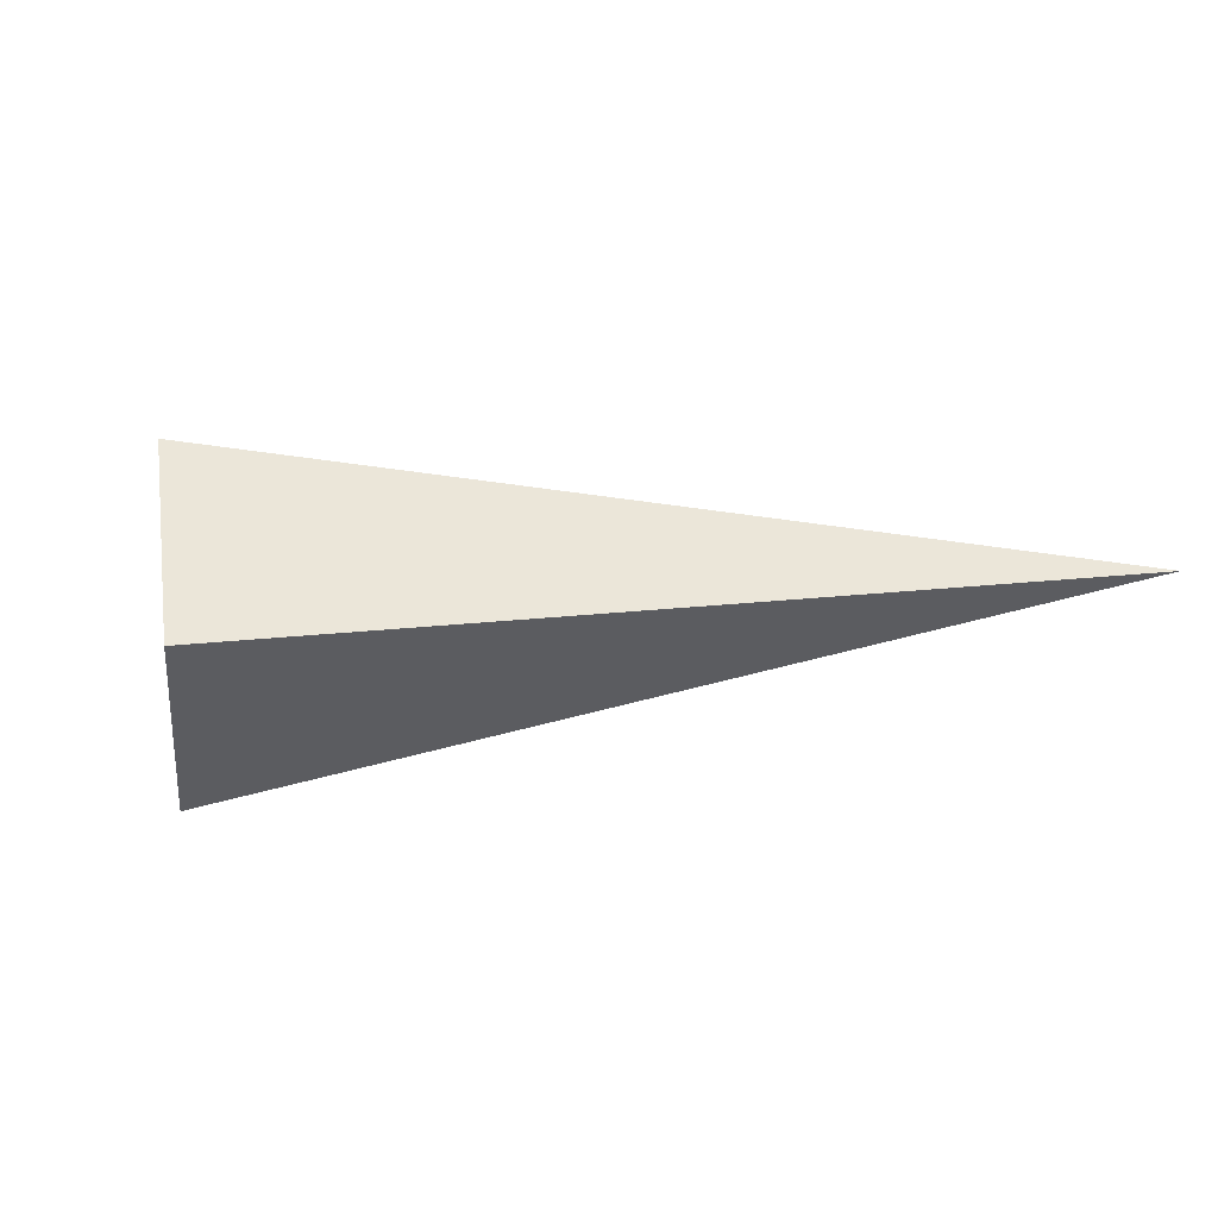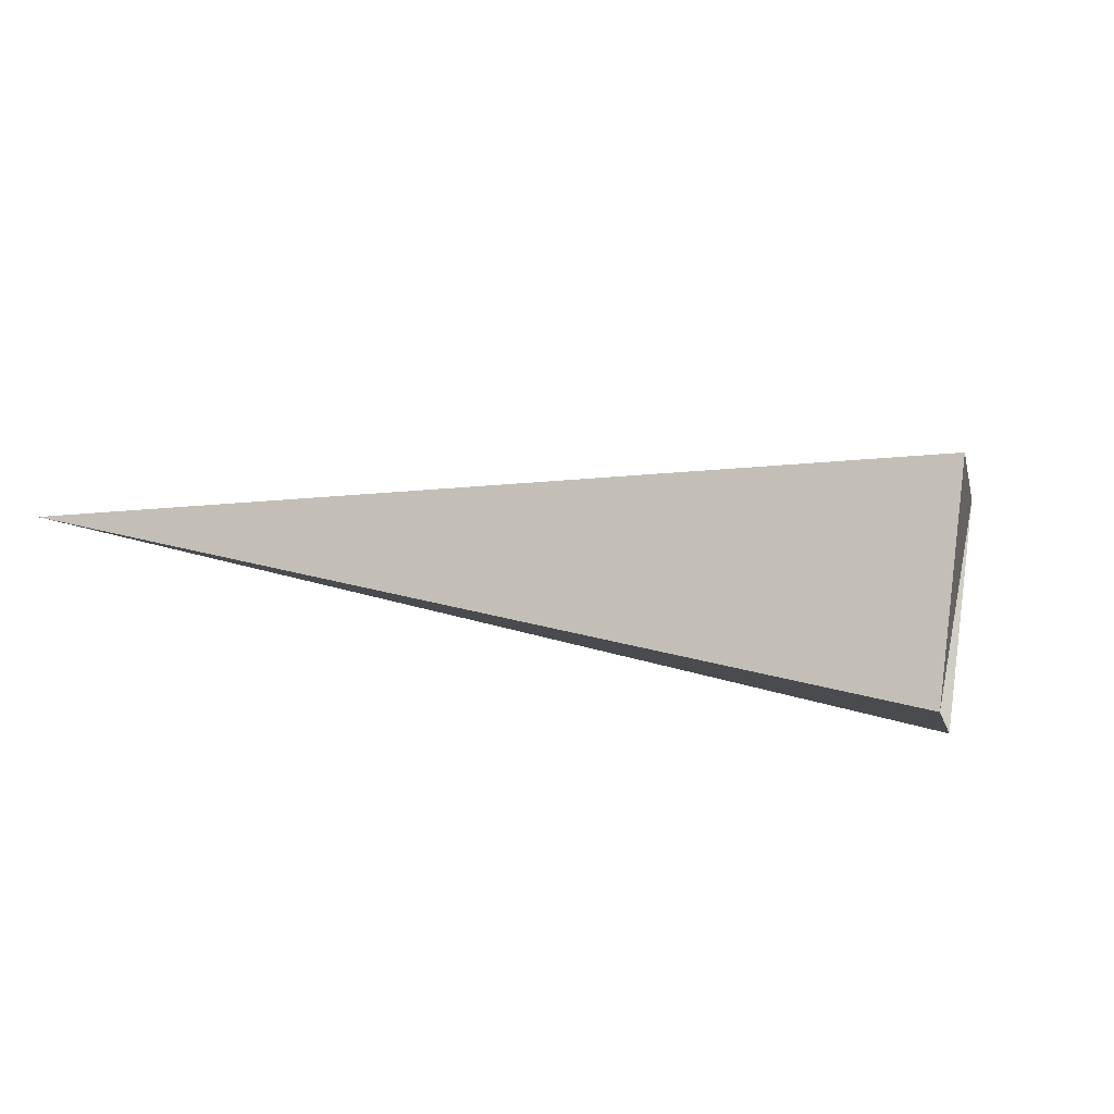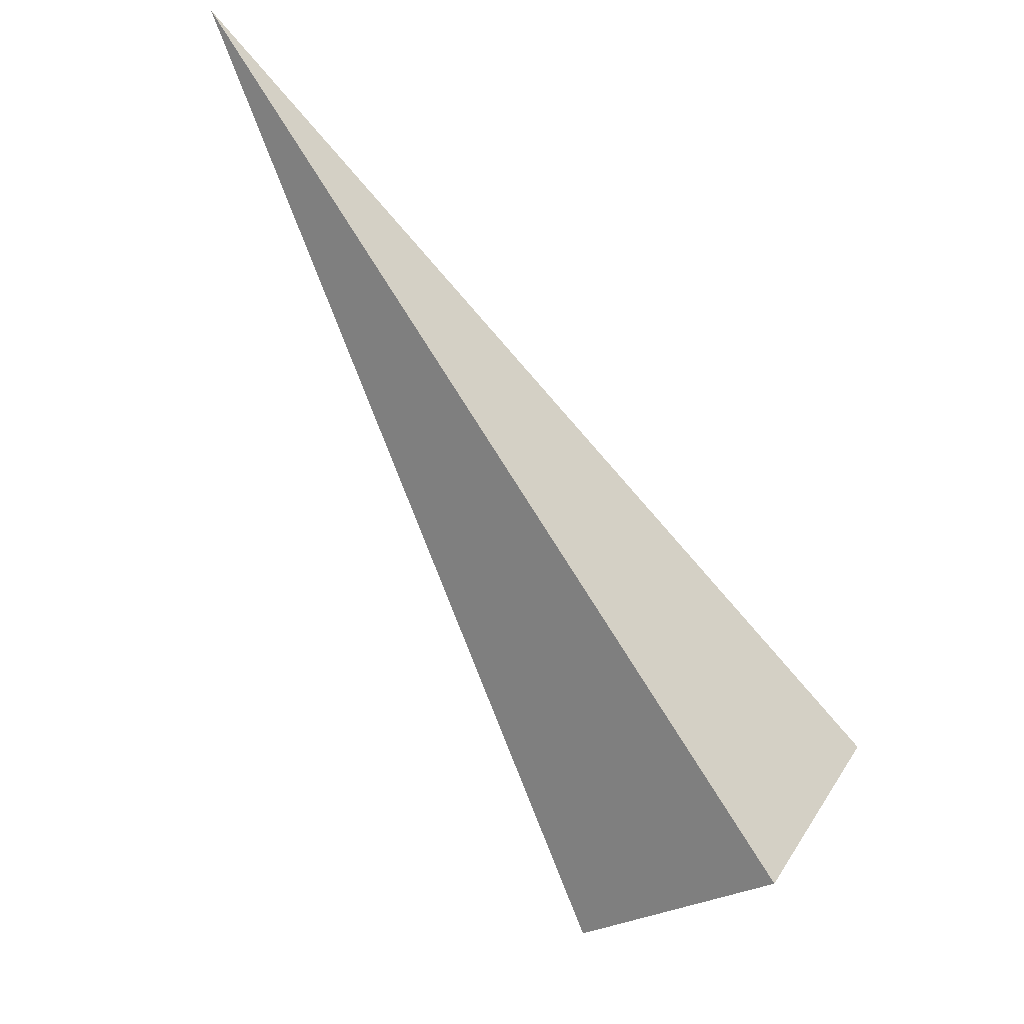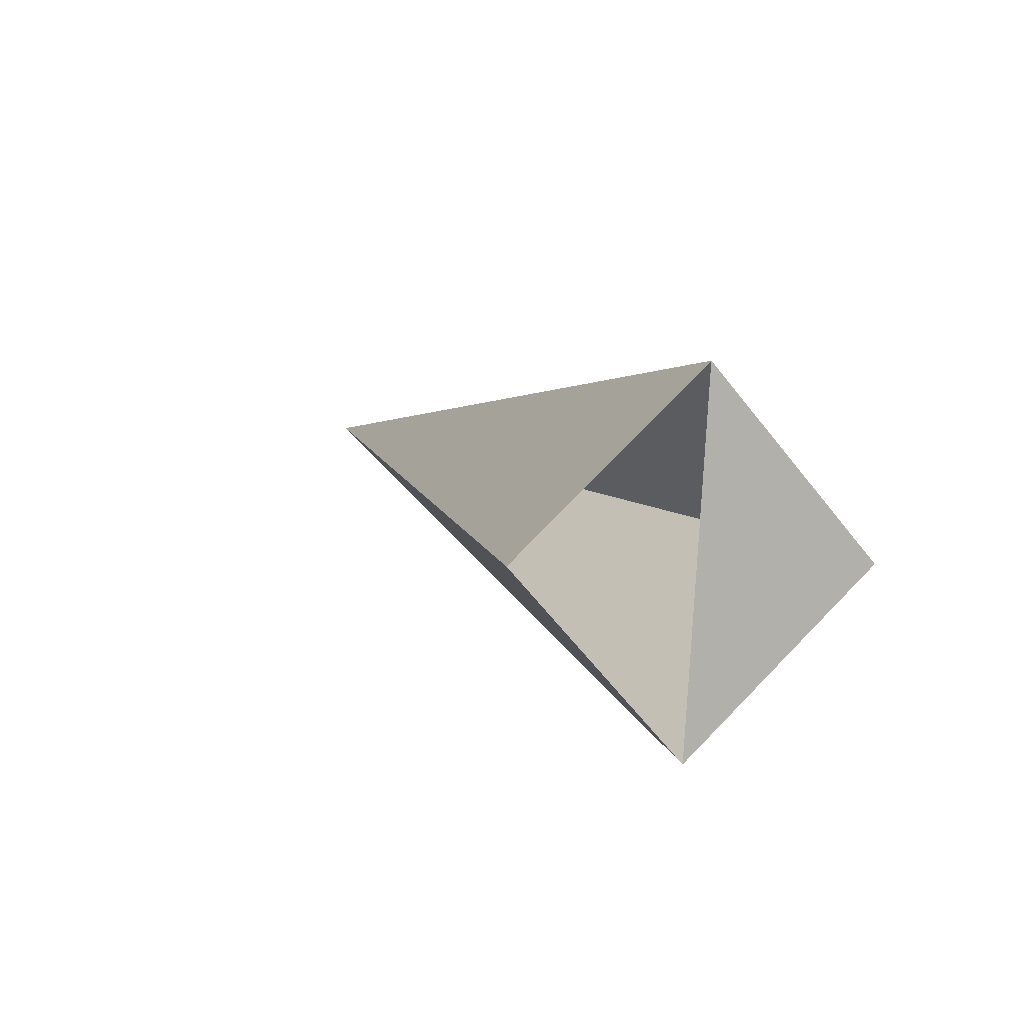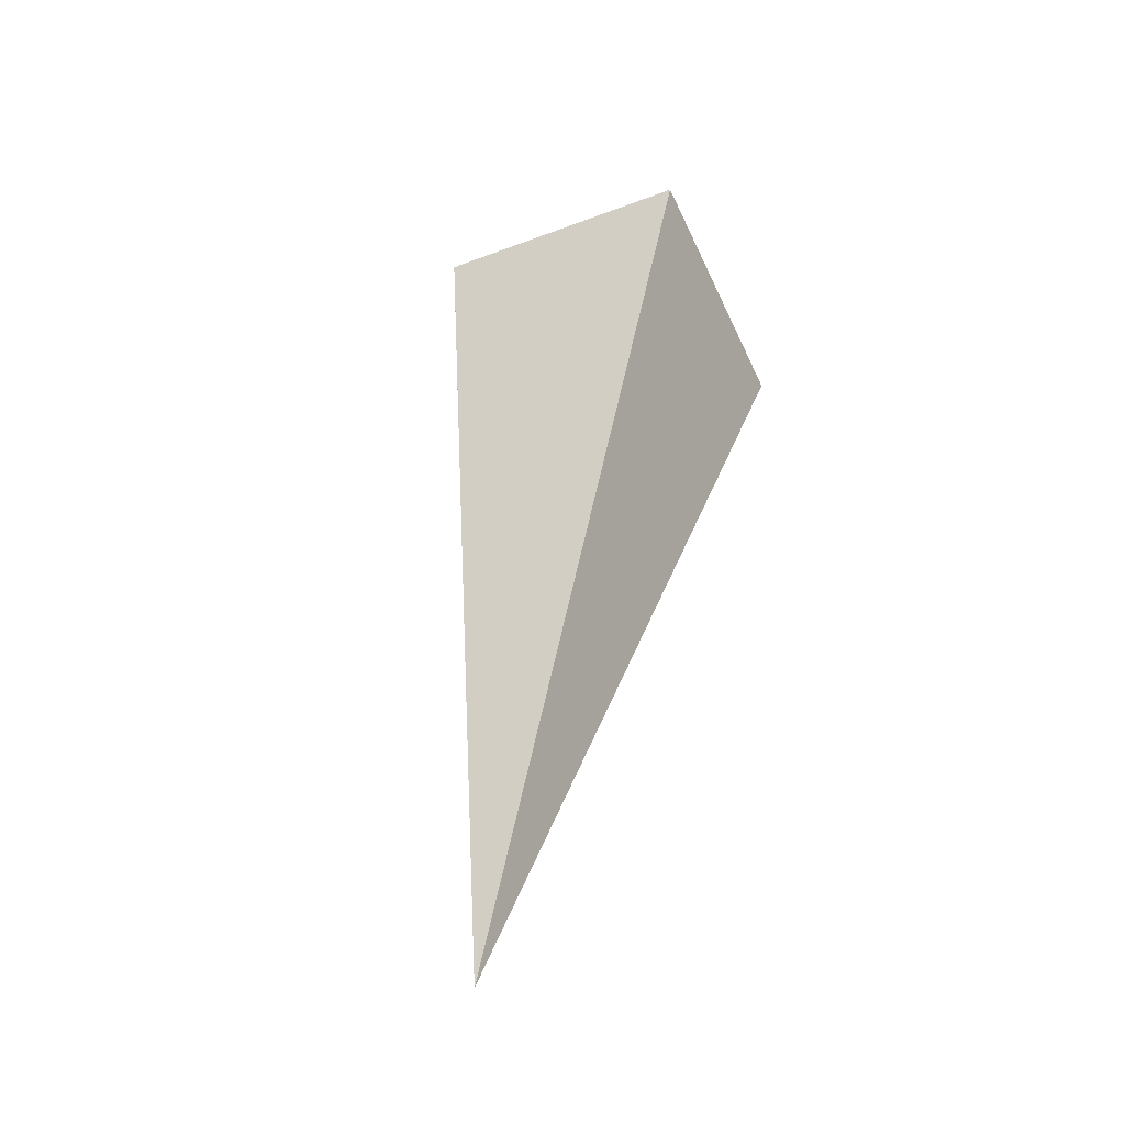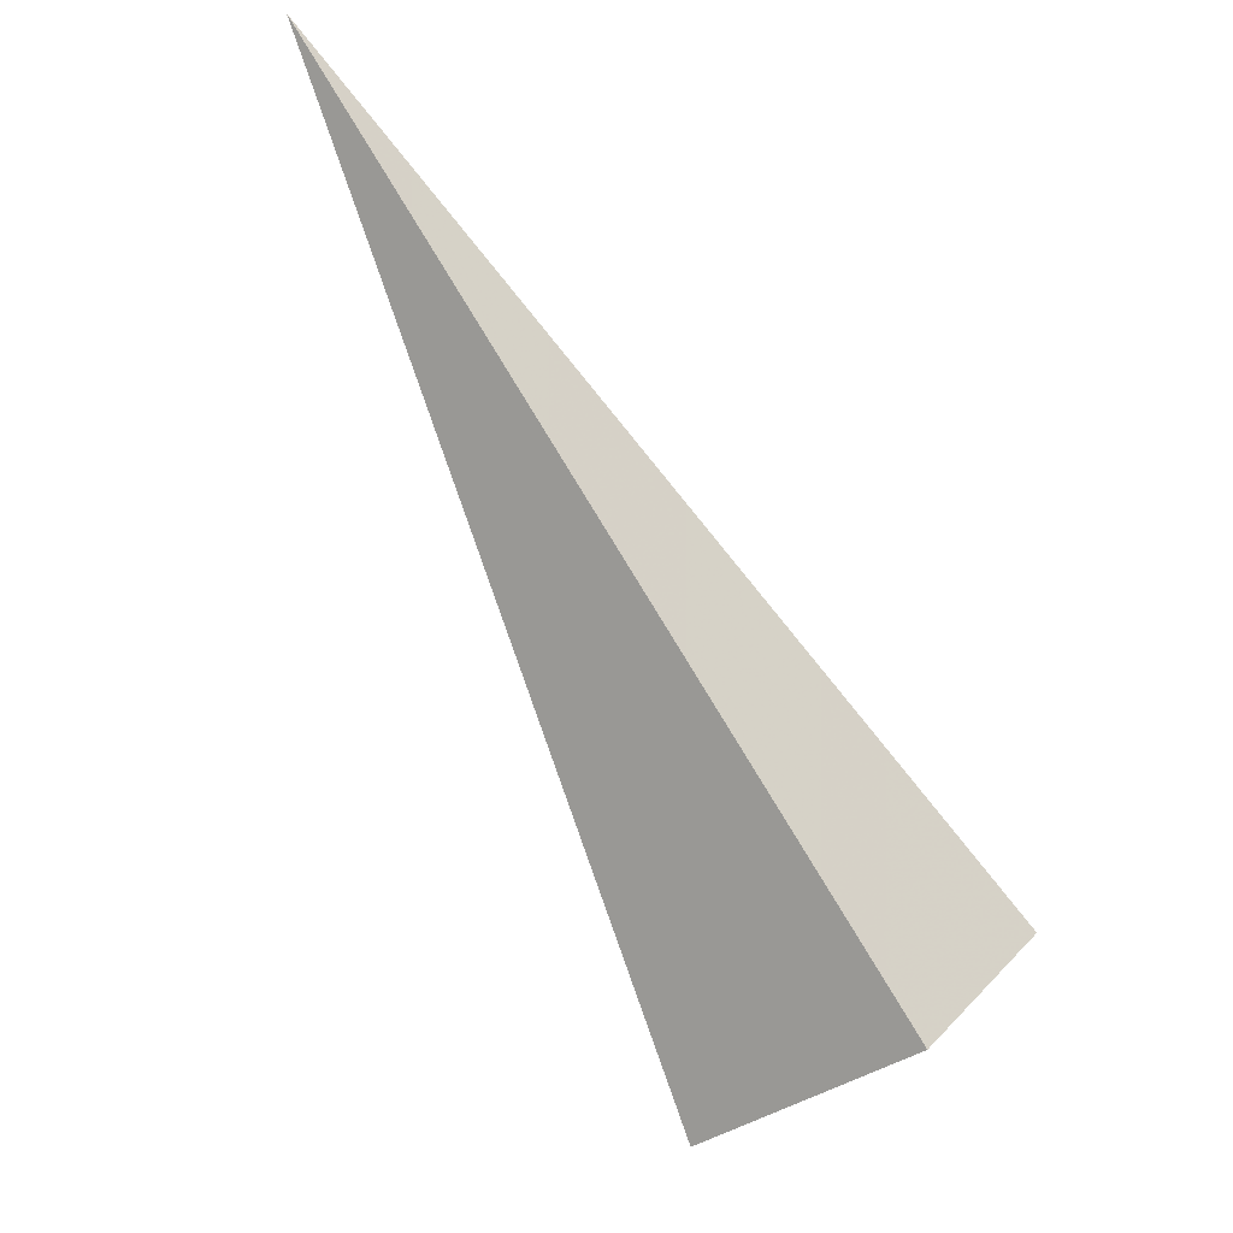
<metadata>
{"format":"obj","ext":"obj","renderer":"f3d","projection":"perspective","resolution":1024,"background":"white","views":[{"elev":20.4,"azim":29.8,"up":"+Z"},{"elev":21.5,"azim":-127.5,"up":"+Z"},{"elev":56.5,"azim":-131.3,"up":"+Y"},{"elev":-33.0,"azim":-118.3,"up":"+Y"},{"elev":74.0,"azim":98.5,"up":"+Y"},{"elev":44.2,"azim":-129.2,"up":"+Y"}]}
</metadata>
<code>
o 2388747954432
v 5809 285.7 548.9
v 5809 285.5 549.3
v 5811 286.7 549
v 5811 286.7 549
v 5809 285.5 549.3
v 5809 285.2 549.1
v 5811 286.7 549
v 5811 286.7 549
v 5809 285.2 549.1
v 5809 285.4 548.7
v 5811 286.7 549
v 5811 286.7 549
v 5809 285.4 548.7
v 5809 285.7 548.9
v 5811 286.7 549
v 5811 286.7 549
v 5809 285.7 548.9
v 5809 285.5 549.3
v 5809 285.2 549.1
v 5809 285.4 548.7
f 1 2 3
f 5 6 7
f 9 10 11
f 13 14 15
f 17 18 19

</code>
